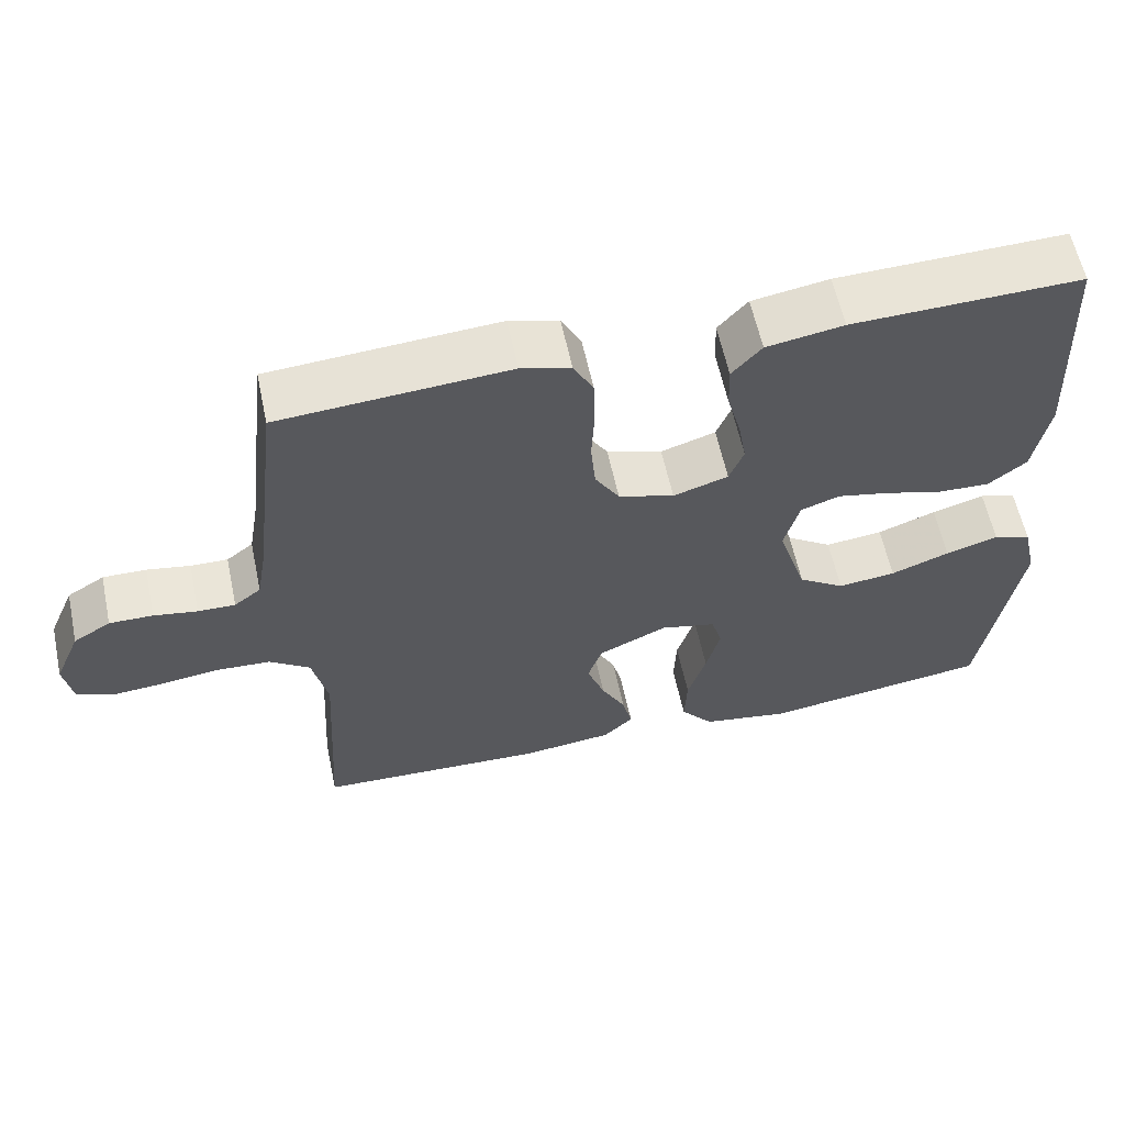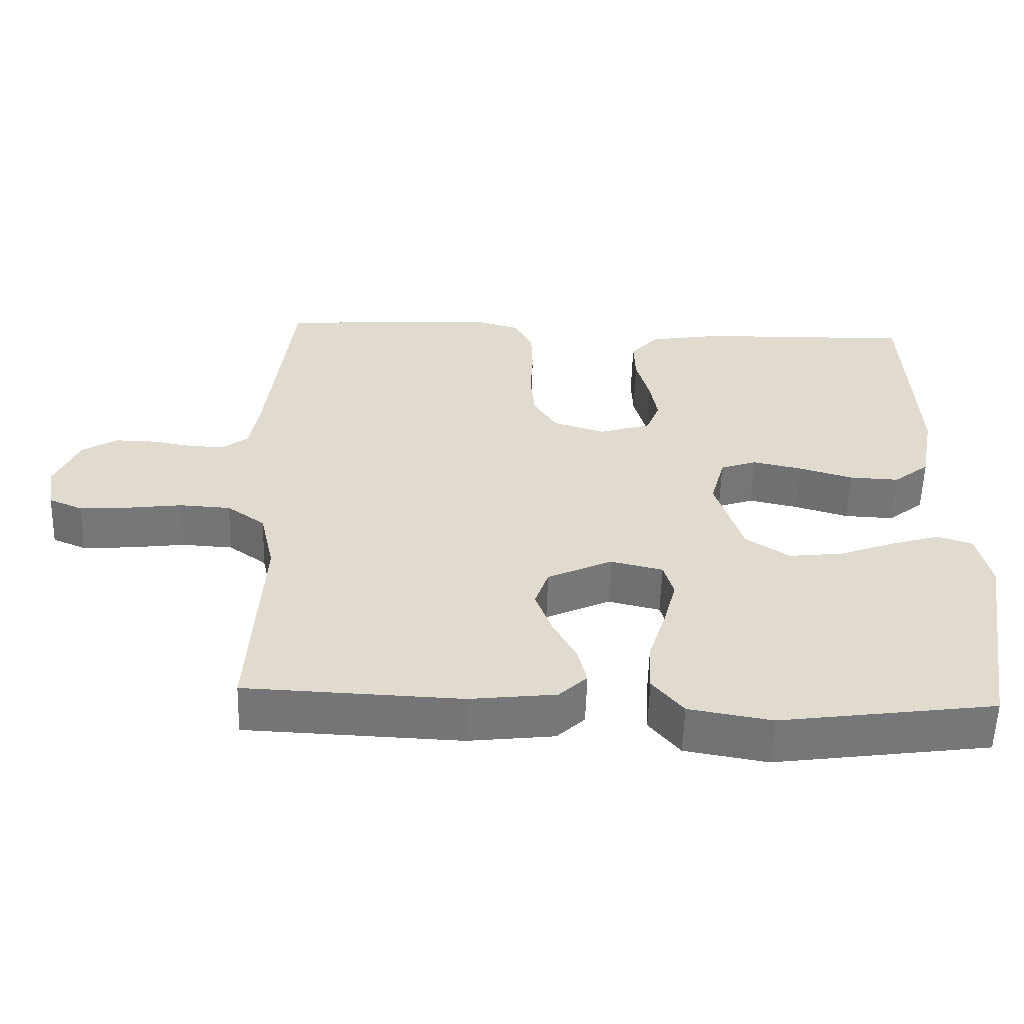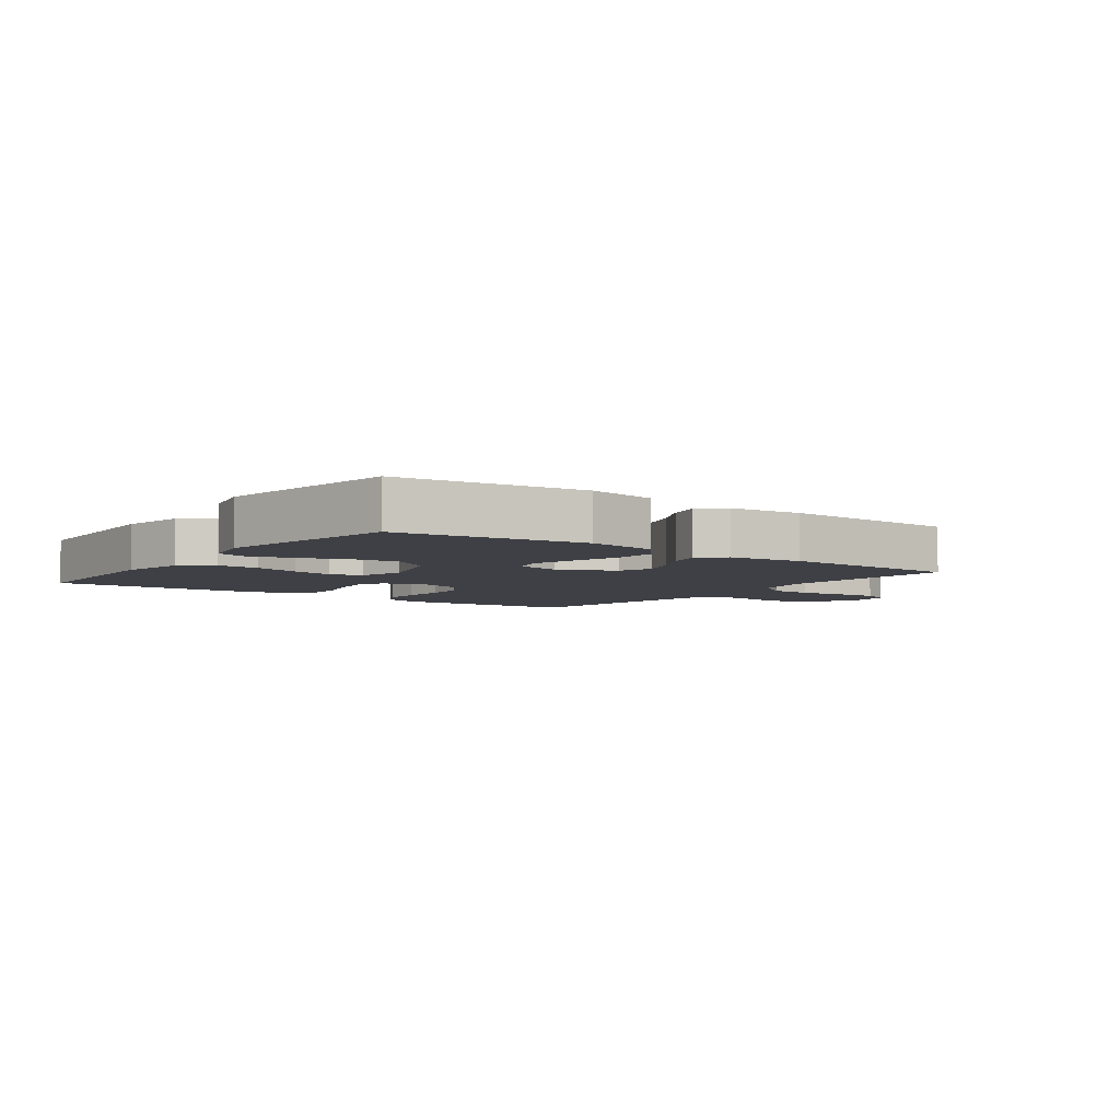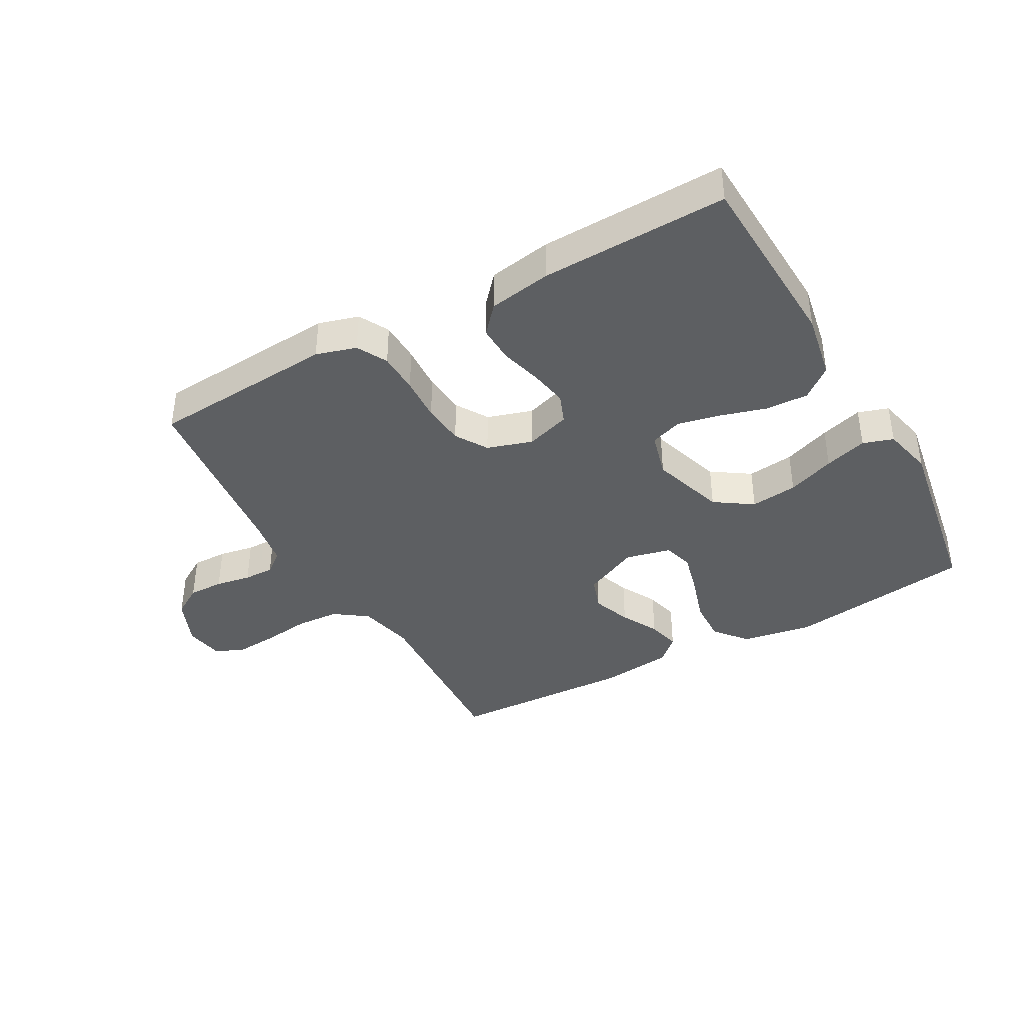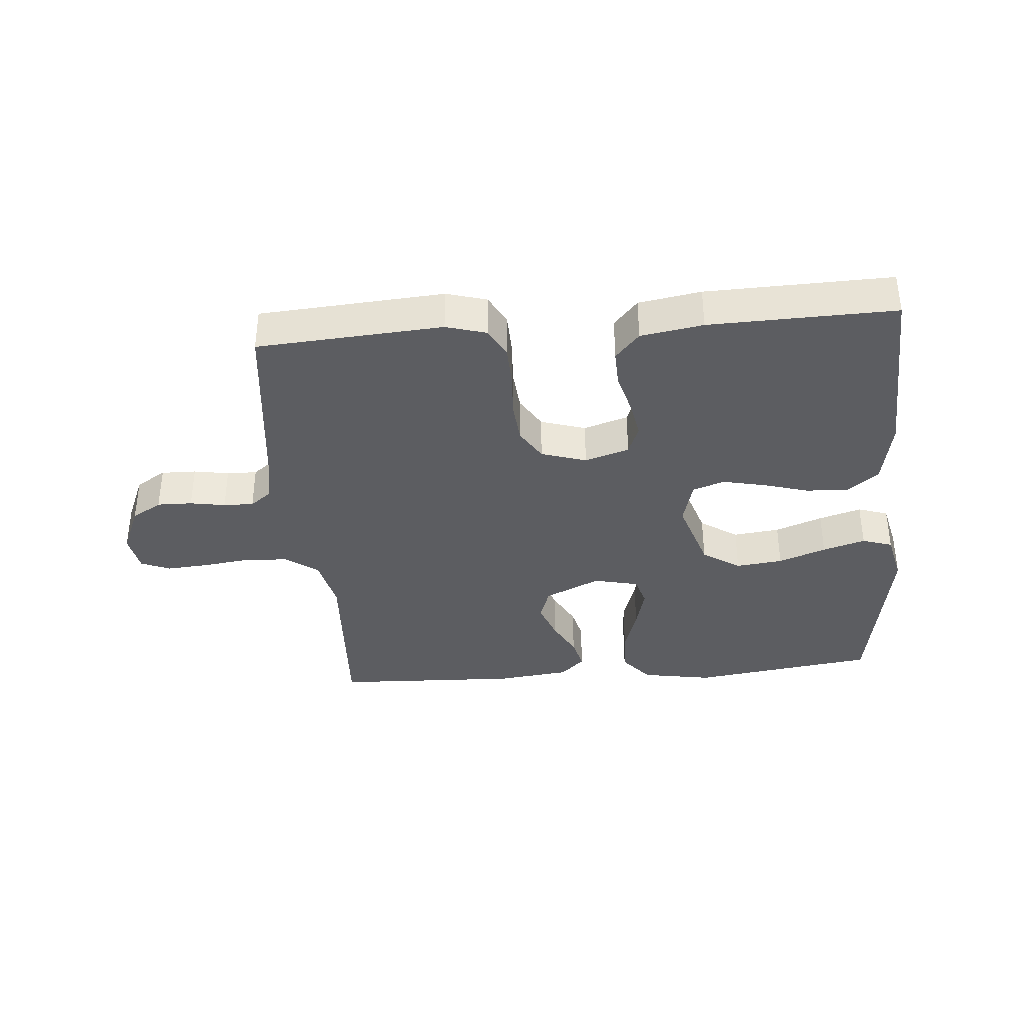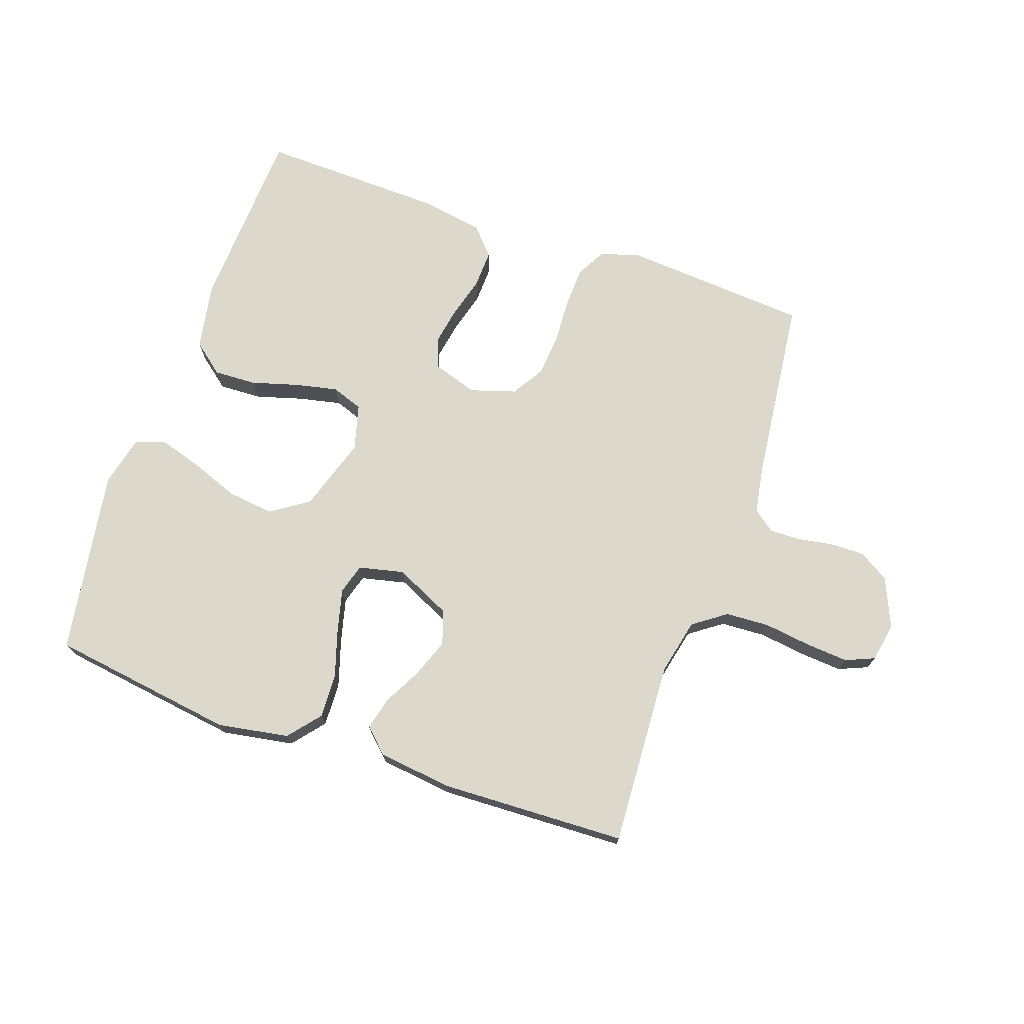
<metadata>
{"format":"obj","ext":"obj","renderer":"f3d","projection":"perspective","resolution":1024,"background":"white","views":[{"elev":59.8,"azim":-12.0,"up":"+Z"},{"elev":-56.8,"azim":-1.7,"up":"+Z"},{"elev":-5.2,"azim":143.5,"up":"+Y"},{"elev":-39.6,"azim":29.2,"up":"+Y"},{"elev":-36.7,"azim":4.8,"up":"+Y"},{"elev":72.7,"azim":-160.7,"up":"+Y"}]}
</metadata>
<code>
v 0.5 0.07 0.5
v 0.514 0.07 0.2
v 0.494 0.07 0.092
v 0.444 0.07 0.052
v 0.375 0.07 0.055
v 0.3 0.07 0.077
v 0.231 0.07 0.092
v 0.18 0.07 0.074
v 0.16 0.07 0
v 0.198 0.07 -0.12
v 0.259 0.07 -0.161
v 0.335 0.07 -0.152
v 0.412 0.07 -0.123
v 0.481 0.07 -0.102
v 0.53 0.07 -0.118
v 0.549 0.07 -0.2
v 0.5 0.07 -0.5
v 0.2 0.07 -0.542
v 0.085 0.07 -0.522
v 0.042 0.07 -0.47
v 0.045 0.07 -0.399
v 0.069 0.07 -0.323
v 0.087 0.07 -0.253
v 0.073 0.07 -0.204
v 0 0.07 -0.187
v -0.09 0.07 -0.229
v -0.109 0.07 -0.284
v -0.086 0.07 -0.347
v -0.054 0.07 -0.408
v -0.041 0.07 -0.461
v -0.08 0.07 -0.498
v -0.2 0.07 -0.512
v -0.5 0.07 -0.5
v -0.483 0.07 -0.2
v -0.503 0.07 -0.11
v -0.556 0.07 -0.072
v -0.627 0.07 -0.068
v -0.703 0.07 -0.078
v -0.771 0.07 -0.083
v -0.818 0.07 -0.063
v -0.829 0.07 0
v -0.795 0.07 0.079
v -0.746 0.07 0.109
v -0.689 0.07 0.108
v -0.632 0.07 0.098
v -0.583 0.07 0.097
v -0.548 0.07 0.124
v -0.535 0.07 0.2
v -0.5 0.07 0.5
v -0.2 0.07 0.521
v -0.135 0.07 0.502
v -0.109 0.07 0.453
v -0.107 0.07 0.387
v -0.111 0.07 0.314
v -0.105 0.07 0.246
v -0.073 0.07 0.194
v 0 0.07 0.171
v 0.072 0.07 0.194
v 0.091 0.07 0.242
v 0.08 0.07 0.304
v 0.062 0.07 0.371
v 0.06 0.07 0.431
v 0.099 0.07 0.475
v 0.2 0.07 0.492
v 0.5 0 0.5
v 0.514 0 0.2
v 0.494 0 0.092
v 0.444 0 0.052
v 0.375 0 0.055
v 0.3 0 0.077
v 0.231 0 0.092
v 0.18 0 0.074
v 0.16 0 0
v 0.198 0 -0.12
v 0.259 0 -0.161
v 0.335 0 -0.152
v 0.412 0 -0.123
v 0.481 0 -0.102
v 0.53 0 -0.118
v 0.549 0 -0.2
v 0.5 0 -0.5
v 0.2 0 -0.542
v 0.085 0 -0.522
v 0.042 0 -0.47
v 0.045 0 -0.399
v 0.069 0 -0.323
v 0.087 0 -0.253
v 0.073 0 -0.204
v 0 0 -0.187
v -0.09 0 -0.229
v -0.109 0 -0.284
v -0.086 0 -0.347
v -0.054 0 -0.408
v -0.041 0 -0.461
v -0.08 0 -0.498
v -0.2 0 -0.512
v -0.5 0 -0.5
v -0.483 0 -0.2
v -0.503 0 -0.11
v -0.556 0 -0.072
v -0.627 0 -0.068
v -0.703 0 -0.078
v -0.771 0 -0.083
v -0.818 0 -0.063
v -0.829 0 0
v -0.795 0 0.079
v -0.746 0 0.109
v -0.689 0 0.108
v -0.632 0 0.098
v -0.583 0 0.097
v -0.548 0 0.124
v -0.535 0 0.2
v -0.5 0 0.5
v -0.2 0 0.521
v -0.135 0 0.502
v -0.109 0 0.453
v -0.107 0 0.387
v -0.111 0 0.314
v -0.105 0 0.246
v -0.073 0 0.194
v 0 0 0.171
v 0.072 0 0.194
v 0.091 0 0.242
v 0.08 0 0.304
v 0.062 0 0.371
v 0.06 0 0.431
v 0.099 0 0.475
v 0.2 0 0.492
f 60 61 62 63
f 59 60 63 64
f 58 59 64 1
f 51 52 53 54
f 51 54 55
f 48 49 50 51
f 47 48 51 55
f 46 47 55 56
f 42 43 44 45
f 42 45 46
f 41 42 46
f 37 38 39 40
f 37 40 41 46
f 31 32 33 34
f 31 34 35
f 28 29 30 31
f 27 28 31 35
f 26 27 35 36
f 19 20 21 22
f 19 22 23
f 18 19 23
f 17 18 23 24
f 15 16 17 24
f 12 13 14 15
f 3 4 5 6
f 3 6 7
f 58 1 2 3
f 57 58 3 7
f 36 37 46 56
f 25 26 36 56
f 12 15 24
f 11 12 24
f 10 11 24 25
f 9 10 25 56
f 56 57 7 8
f 8 9 56
f 127 126 125 124
f 128 127 124 123
f 65 128 123 122
f 118 117 116 115
f 119 118 115
f 115 114 113 112
f 119 115 112 111
f 120 119 111 110
f 109 108 107 106
f 110 109 106
f 110 106 105
f 104 103 102 101
f 110 105 104 101
f 98 97 96 95
f 99 98 95
f 95 94 93 92
f 99 95 92 91
f 100 99 91 90
f 86 85 84 83
f 87 86 83
f 87 83 82
f 88 87 82 81
f 88 81 80 79
f 79 78 77 76
f 70 69 68 67
f 71 70 67
f 67 66 65 122
f 71 67 122 121
f 120 110 101 100
f 120 100 90 89
f 88 79 76
f 88 76 75
f 89 88 75 74
f 120 89 74 73
f 72 71 121 120
f 120 73 72
f 1 65 66 2
f 2 66 67 3
f 3 67 68 4
f 4 68 69 5
f 5 69 70 6
f 6 70 71 7
f 7 71 72 8
f 8 72 73 9
f 9 73 74 10
f 10 74 75 11
f 11 75 76 12
f 12 76 77 13
f 13 77 78 14
f 14 78 79 15
f 15 79 80 16
f 16 80 81 17
f 17 81 82 18
f 18 82 83 19
f 19 83 84 20
f 20 84 85 21
f 21 85 86 22
f 22 86 87 23
f 23 87 88 24
f 24 88 89 25
f 25 89 90 26
f 26 90 91 27
f 27 91 92 28
f 28 92 93 29
f 29 93 94 30
f 30 94 95 31
f 31 95 96 32
f 32 96 97 33
f 33 97 98 34
f 34 98 99 35
f 35 99 100 36
f 36 100 101 37
f 37 101 102 38
f 38 102 103 39
f 39 103 104 40
f 40 104 105 41
f 41 105 106 42
f 42 106 107 43
f 43 107 108 44
f 44 108 109 45
f 45 109 110 46
f 46 110 111 47
f 47 111 112 48
f 48 112 113 49
f 49 113 114 50
f 50 114 115 51
f 51 115 116 52
f 52 116 117 53
f 53 117 118 54
f 54 118 119 55
f 55 119 120 56
f 56 120 121 57
f 57 121 122 58
f 58 122 123 59
f 59 123 124 60
f 60 124 125 61
f 61 125 126 62
f 62 126 127 63
f 63 127 128 64
f 64 128 65 1

</code>
